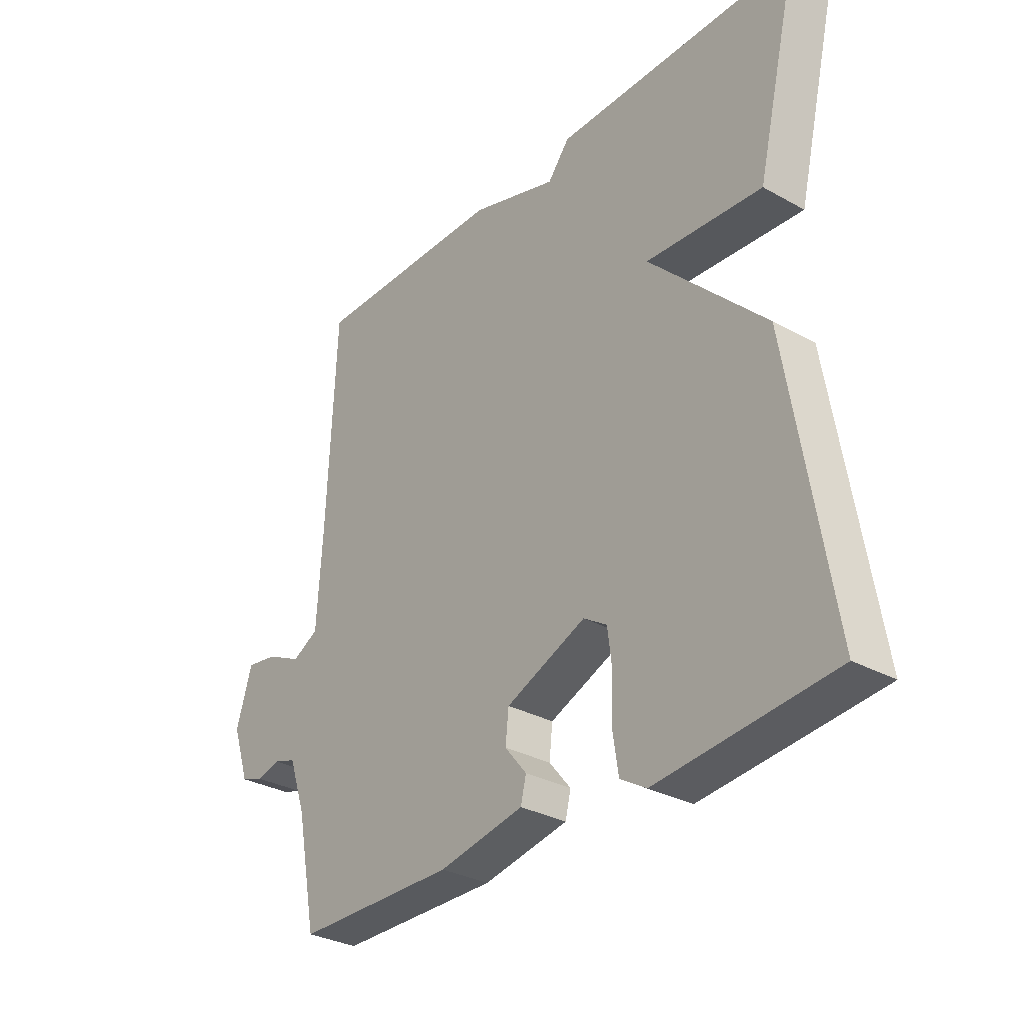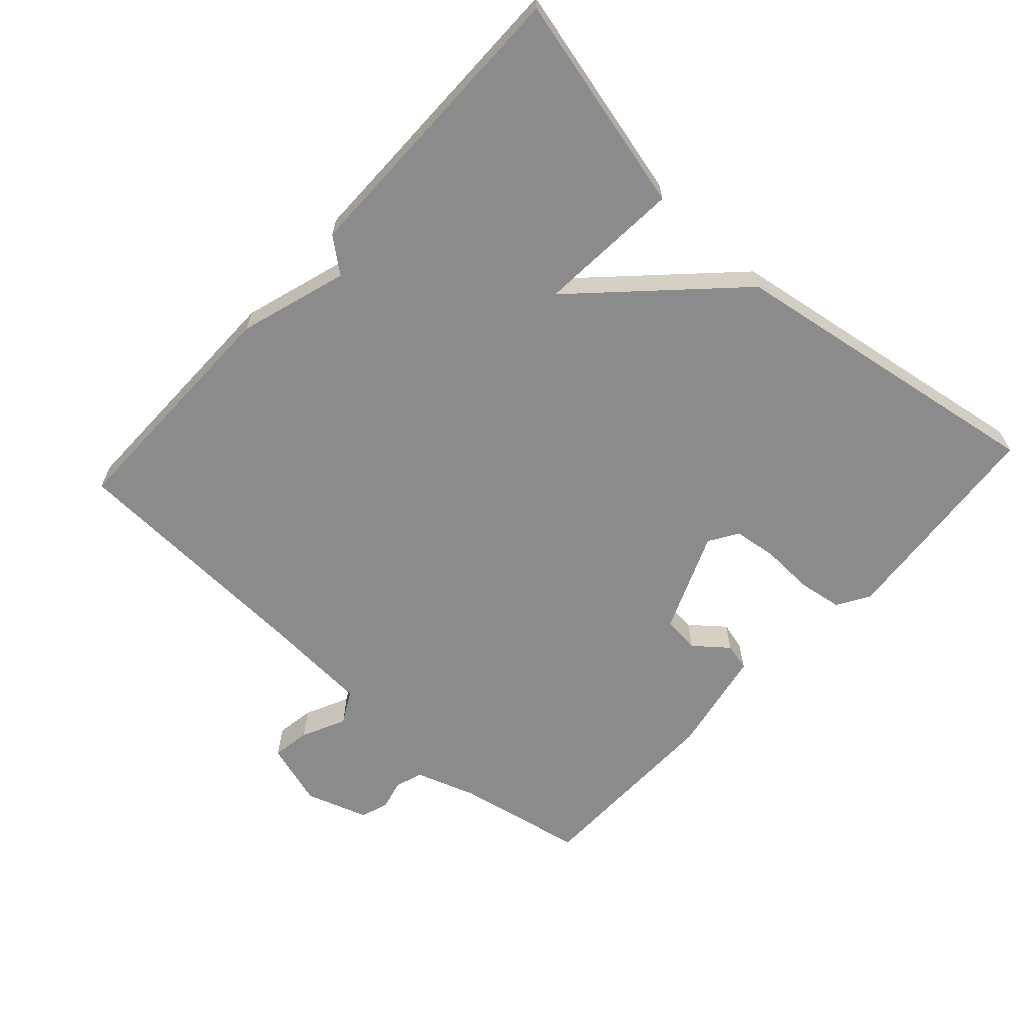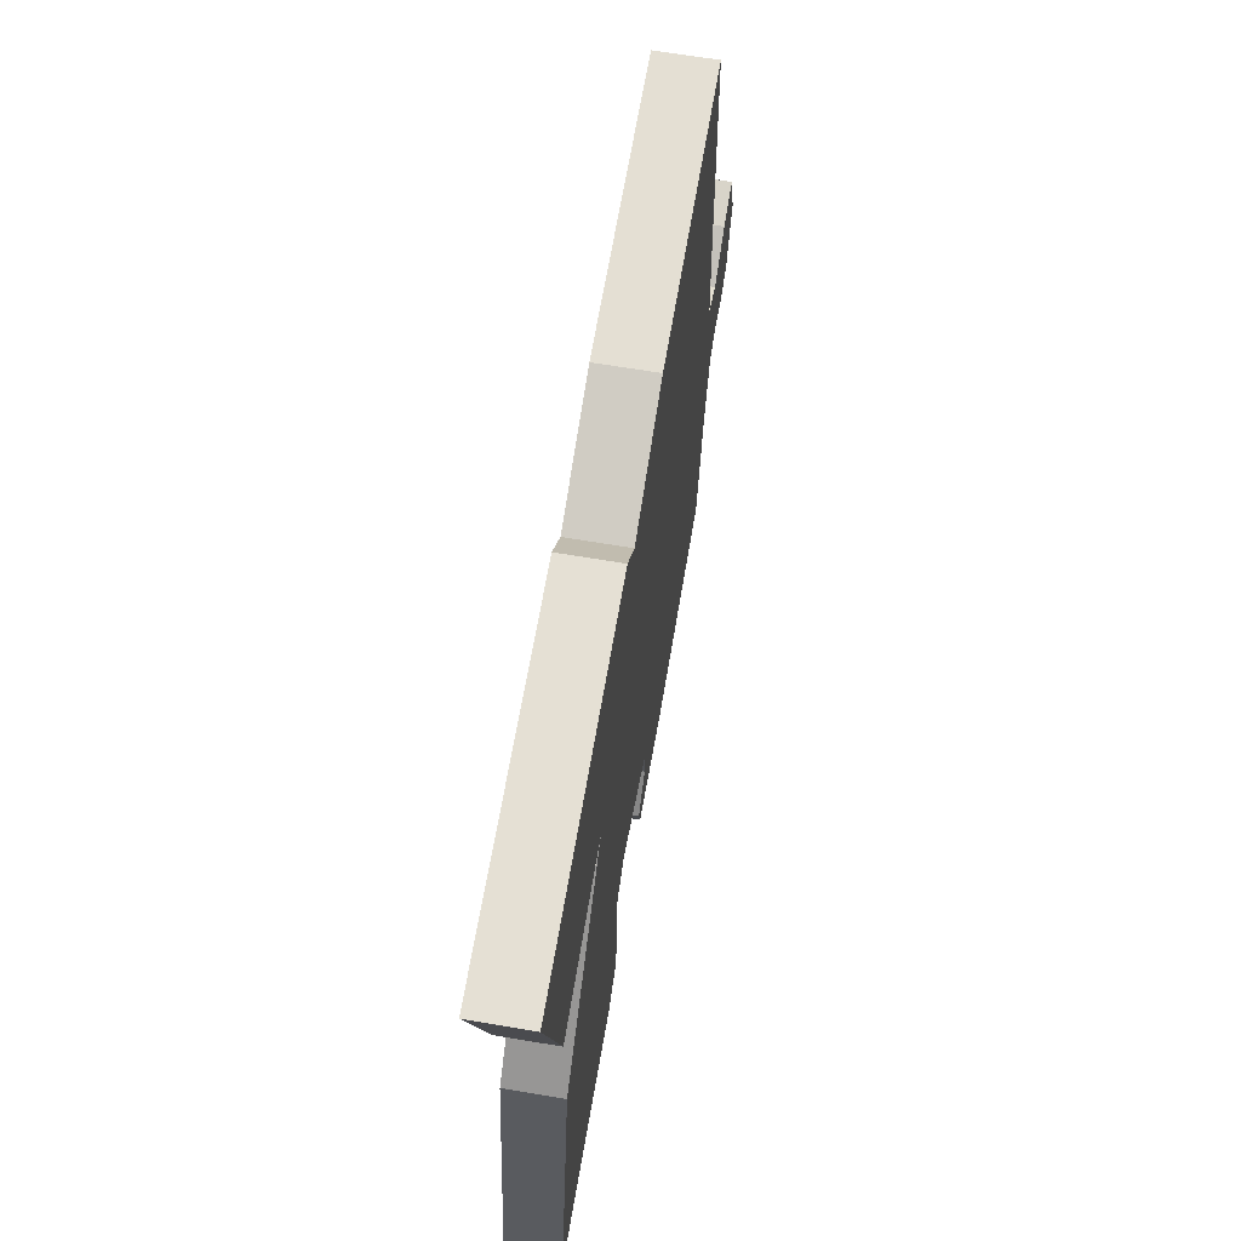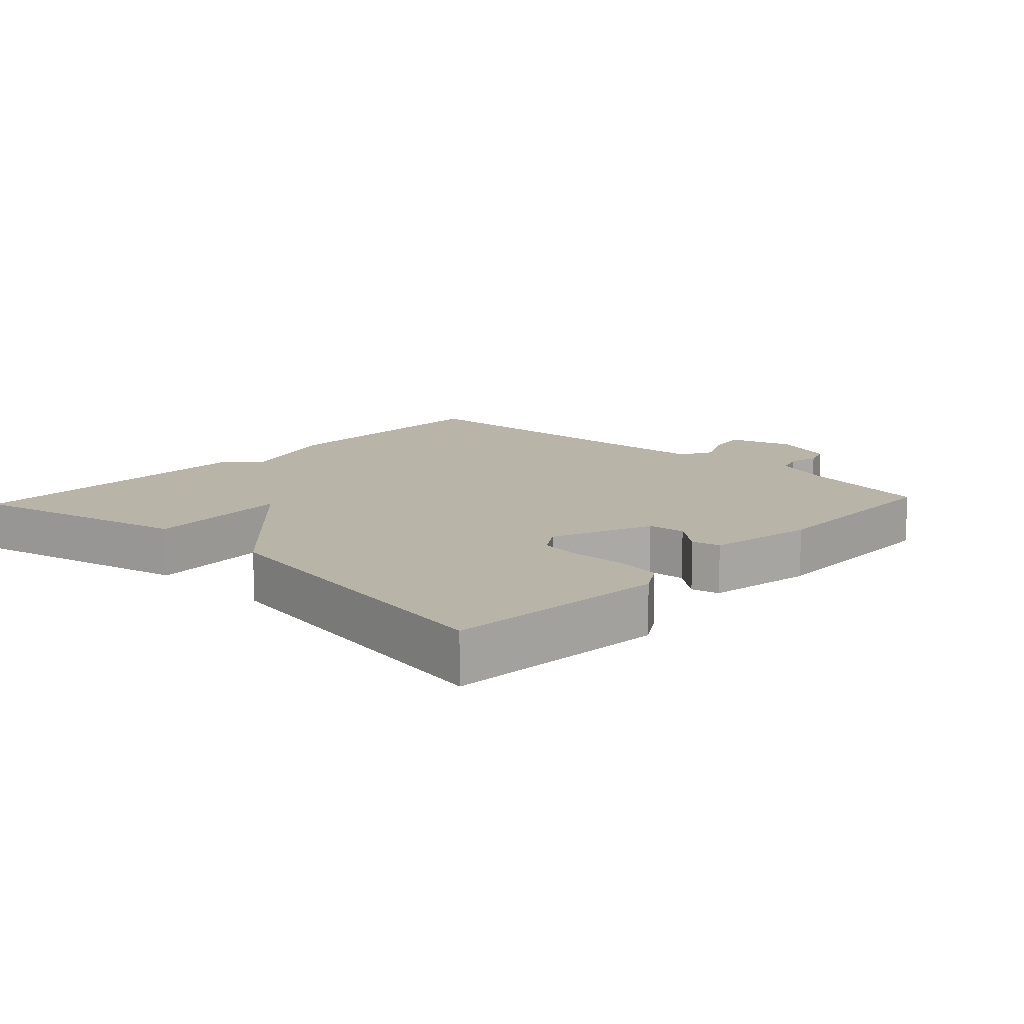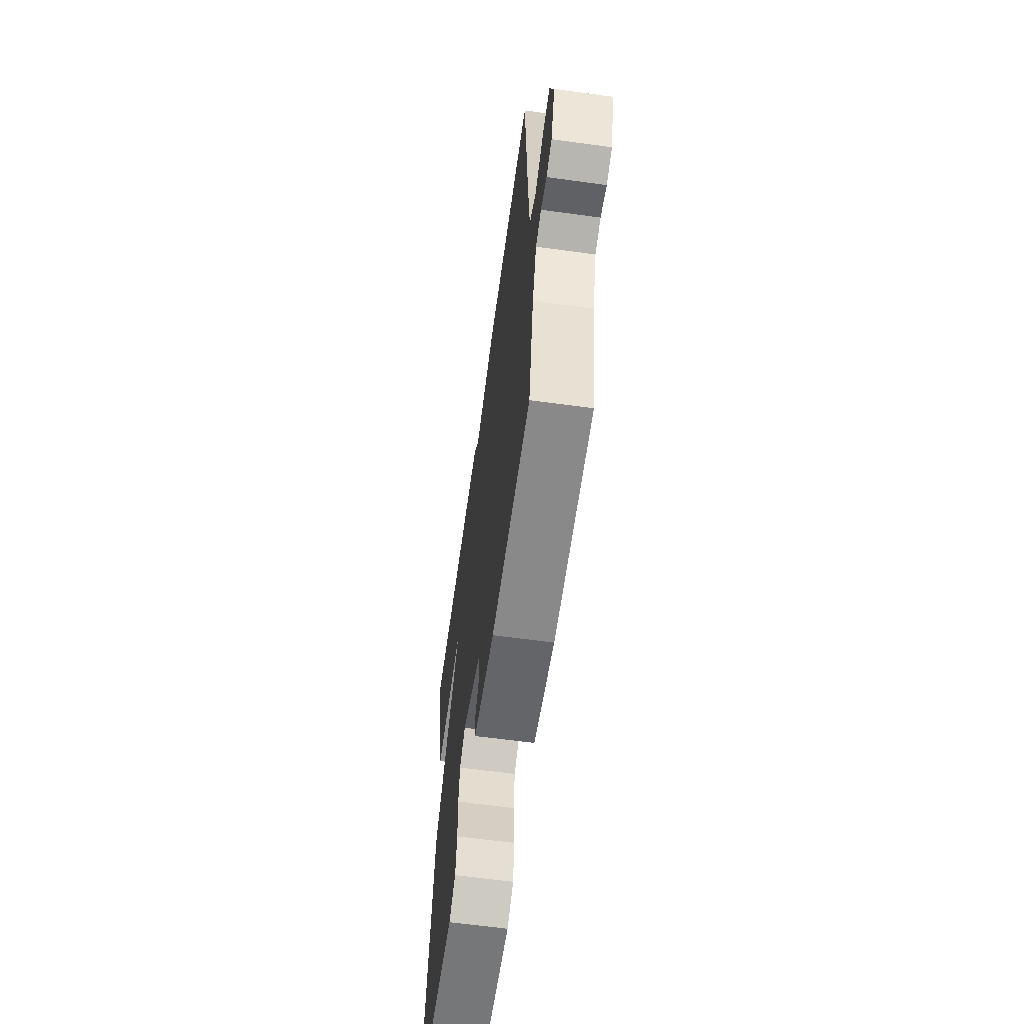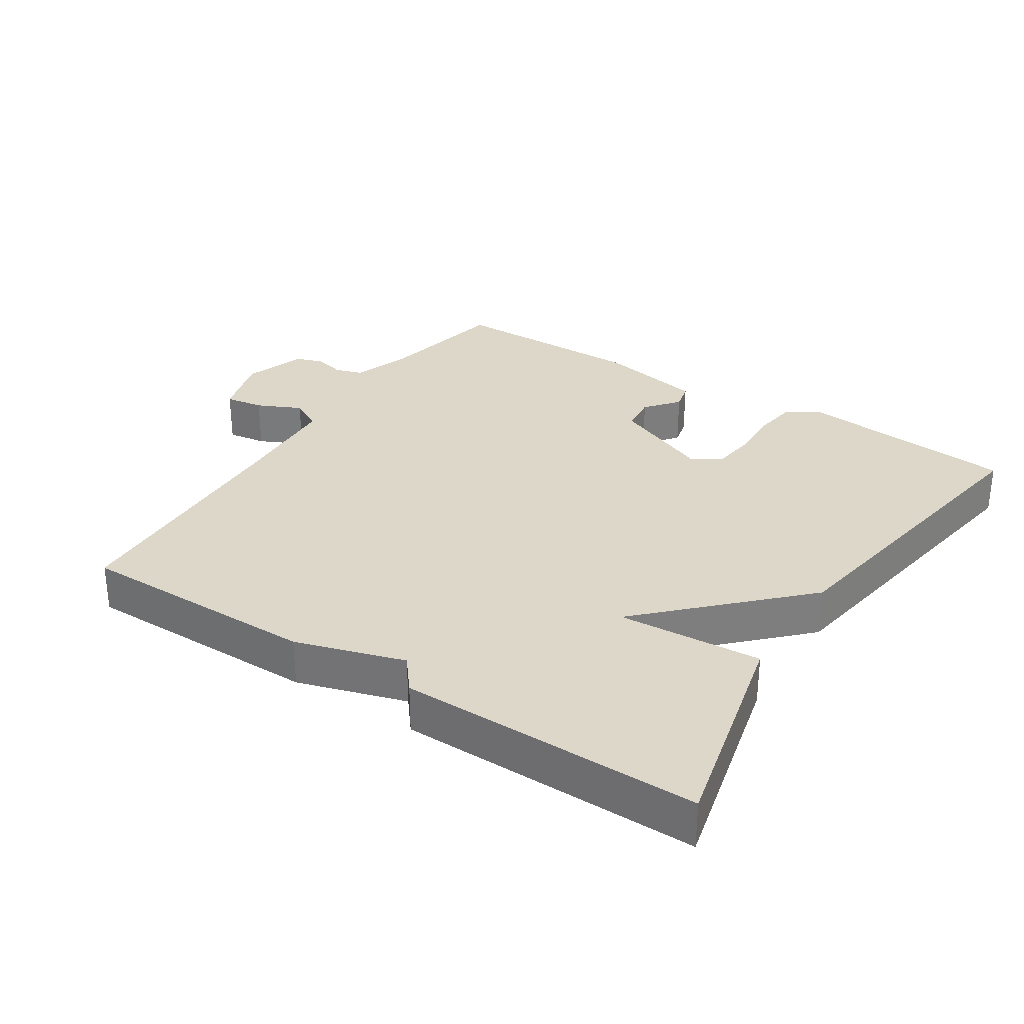
<metadata>
{"format":"obj","ext":"obj","renderer":"f3d","projection":"perspective","resolution":1024,"background":"white","views":[{"elev":-31.2,"azim":51.7,"up":"+Z"},{"elev":-64.0,"azim":47.5,"up":"+Y"},{"elev":66.0,"azim":99.6,"up":"+Z"},{"elev":13.1,"azim":133.0,"up":"+Y"},{"elev":-62.4,"azim":-97.9,"up":"+Z"},{"elev":30.9,"azim":33.1,"up":"+Y"}]}
</metadata>
<code>
v -0.5 0.07 -0.5
v -0.537 0.07 -0.311
v -0.568 0.07 -0.221
v -0.609 0.07 -0.208
v -0.653 0.07 -0.219
v -0.694 0.07 -0.205
v -0.725 0.07 -0.113
v -0.696 0.07 -0.018
v -0.639 0.07 -0.027
v -0.574 0.07 -0.058
v -0.526 0.07 -0.032
v -0.516 0.07 0.129
v -0.5 0.07 0.5
v -0.144 0.07 0.498
v 0.016 0.07 0.448
v 0.056 0.07 0.498
v 0.5 0.07 0.5
v 0.423 0.07 0.178
v 0.21 0.07 0.193
v 0.423 0.07 -0.022
v 0.5 0.07 -0.5
v 0.178 0.07 -0.53
v 0.13 0.07 -0.501
v 0.12 0.07 -0.436
v 0.123 0.07 -0.358
v 0.115 0.07 -0.294
v 0.072 0.07 -0.267
v -0.075 0.07 -0.328
v -0.081 0.07 -0.383
v -0.041 0.07 -0.432
v -0.051 0.07 -0.473
v -0.207 0.07 -0.503
v -0.5 0 -0.5
v -0.537 0 -0.311
v -0.568 0 -0.221
v -0.609 0 -0.208
v -0.653 0 -0.219
v -0.694 0 -0.205
v -0.725 0 -0.113
v -0.696 0 -0.018
v -0.639 0 -0.027
v -0.574 0 -0.058
v -0.526 0 -0.032
v -0.516 0 0.129
v -0.5 0 0.5
v -0.144 0 0.498
v 0.016 0 0.448
v 0.056 0 0.498
v 0.5 0 0.5
v 0.423 0 0.178
v 0.21 0 0.193
v 0.423 0 -0.022
v 0.5 0 -0.5
v 0.178 0 -0.53
v 0.13 0 -0.501
v 0.12 0 -0.436
v 0.123 0 -0.358
v 0.115 0 -0.294
v 0.072 0 -0.267
v -0.075 0 -0.328
v -0.081 0 -0.383
v -0.041 0 -0.432
v -0.051 0 -0.473
v -0.207 0 -0.503
f 32 1 2
f 31 32 2
f 30 31 2
f 29 30 2
f 28 29 2 3
f 27 28 3 4
f 23 24 25
f 22 23 25
f 21 22 25
f 20 21 25
f 19 20 25
f 19 25 26
f 17 18 19
f 16 17 19
f 15 16 19
f 19 26 27
f 15 19 27
f 14 15 27
f 13 14 27
f 12 13 27
f 8 9 10
f 7 8 10
f 6 7 10
f 5 6 10
f 4 5 10
f 4 10 11
f 27 4 11
f 11 12 27
f 34 33 64
f 34 64 63
f 34 63 62
f 34 62 61
f 35 34 61 60
f 36 35 60 59
f 57 56 55
f 57 55 54
f 57 54 53
f 57 53 52
f 57 52 51
f 58 57 51
f 51 50 49
f 51 49 48
f 51 48 47
f 59 58 51
f 59 51 47
f 59 47 46
f 59 46 45
f 59 45 44
f 42 41 40
f 42 40 39
f 42 39 38
f 42 38 37
f 42 37 36
f 43 42 36
f 43 36 59
f 59 44 43
f 1 33 34 2
f 2 34 35 3
f 3 35 36 4
f 4 36 37 5
f 5 37 38 6
f 6 38 39 7
f 7 39 40 8
f 8 40 41 9
f 9 41 42 10
f 10 42 43 11
f 11 43 44 12
f 12 44 45 13
f 13 45 46 14
f 14 46 47 15
f 15 47 48 16
f 16 48 49 17
f 17 49 50 18
f 18 50 51 19
f 19 51 52 20
f 20 52 53 21
f 21 53 54 22
f 22 54 55 23
f 23 55 56 24
f 24 56 57 25
f 25 57 58 26
f 26 58 59 27
f 27 59 60 28
f 28 60 61 29
f 29 61 62 30
f 30 62 63 31
f 31 63 64 32
f 32 64 33 1

</code>
